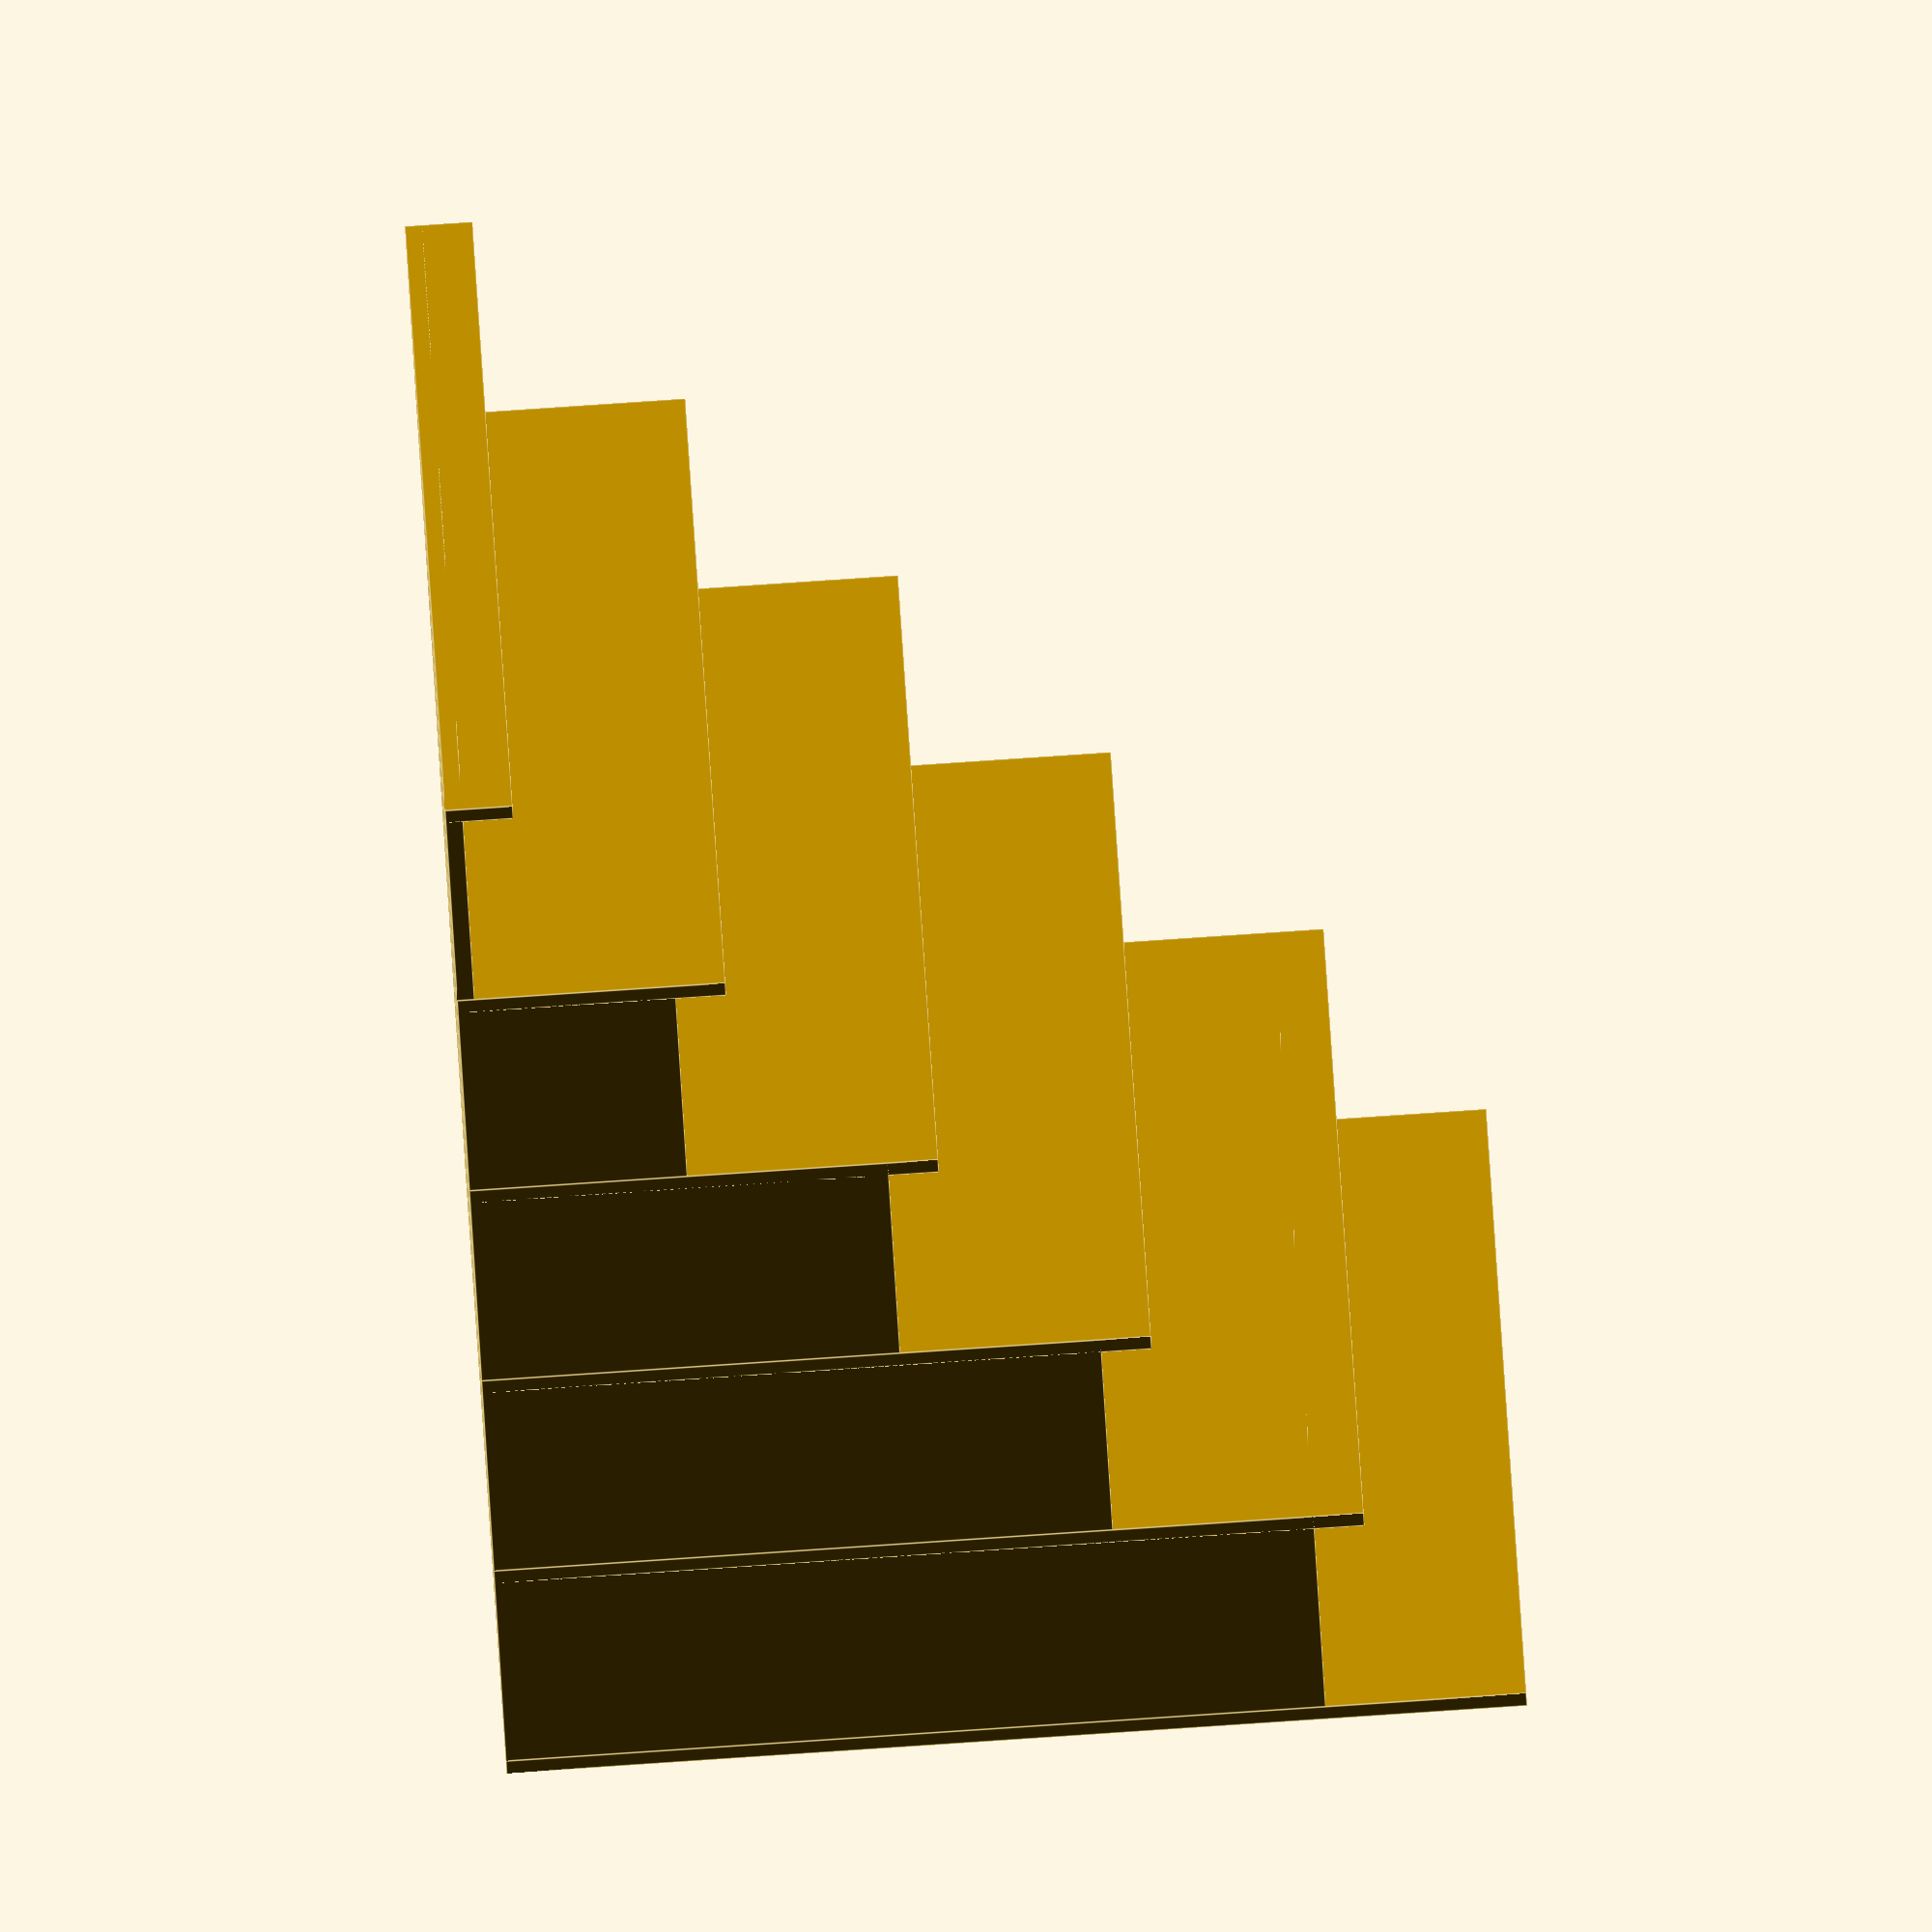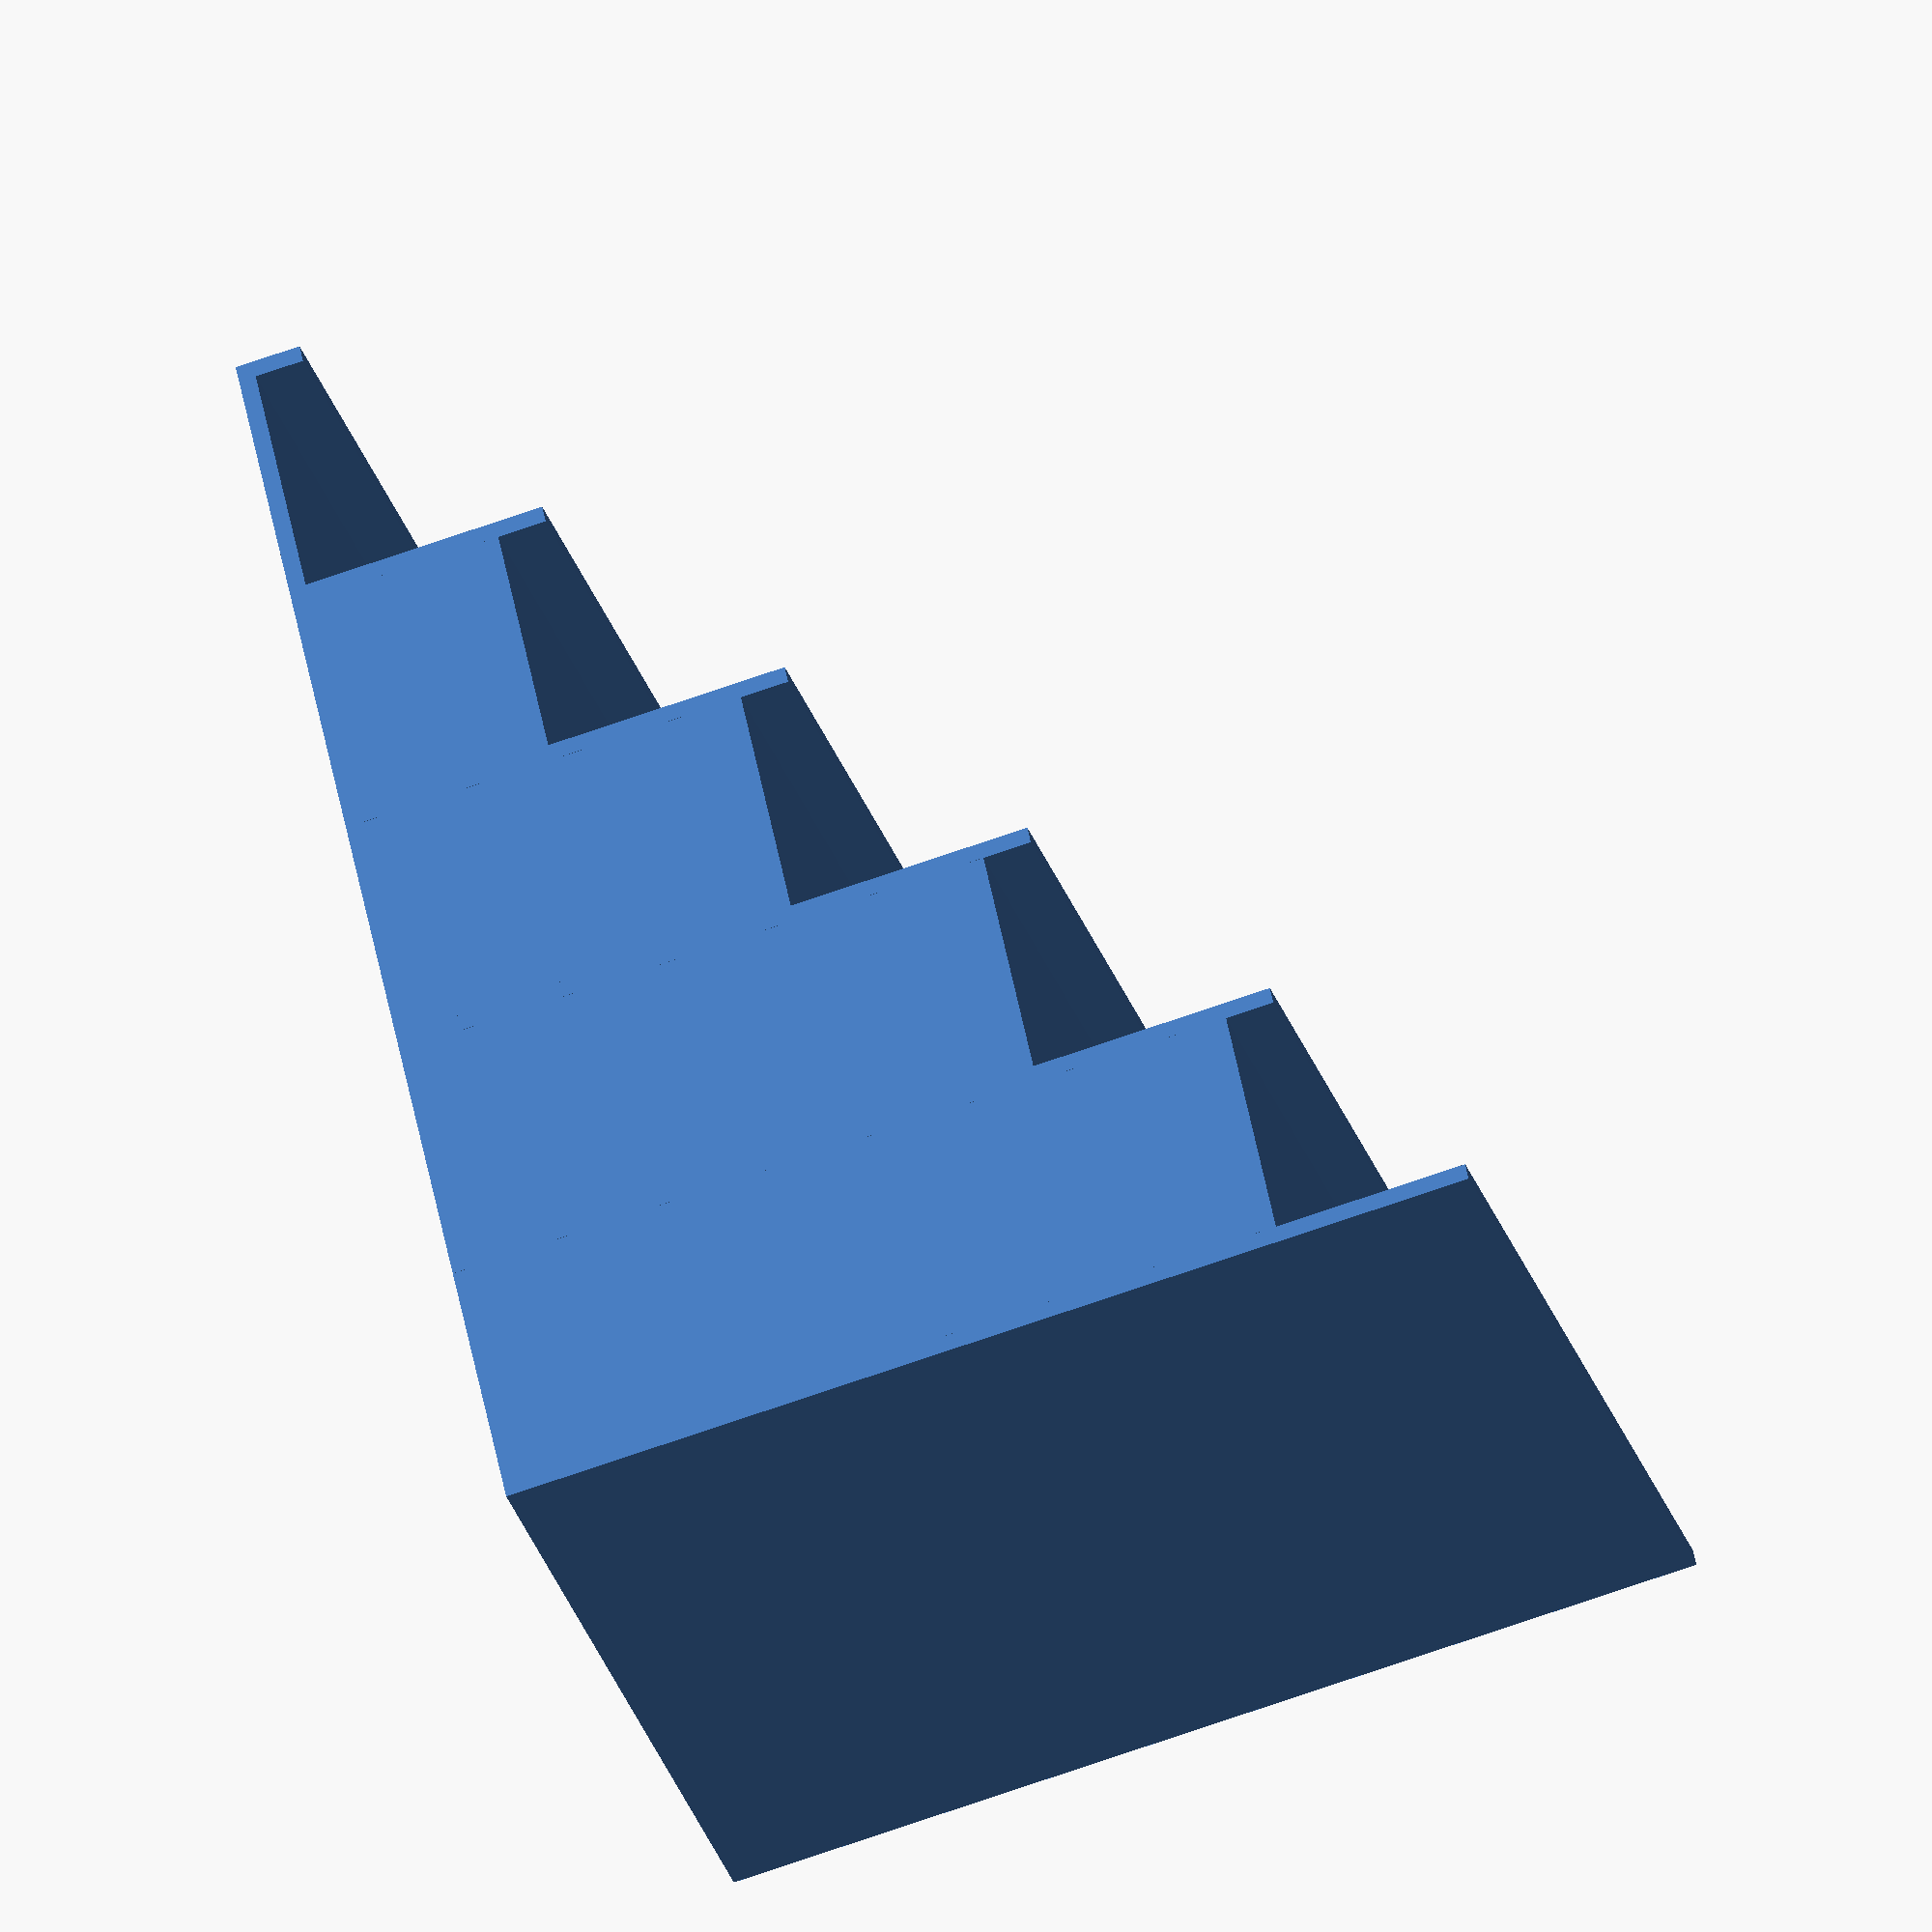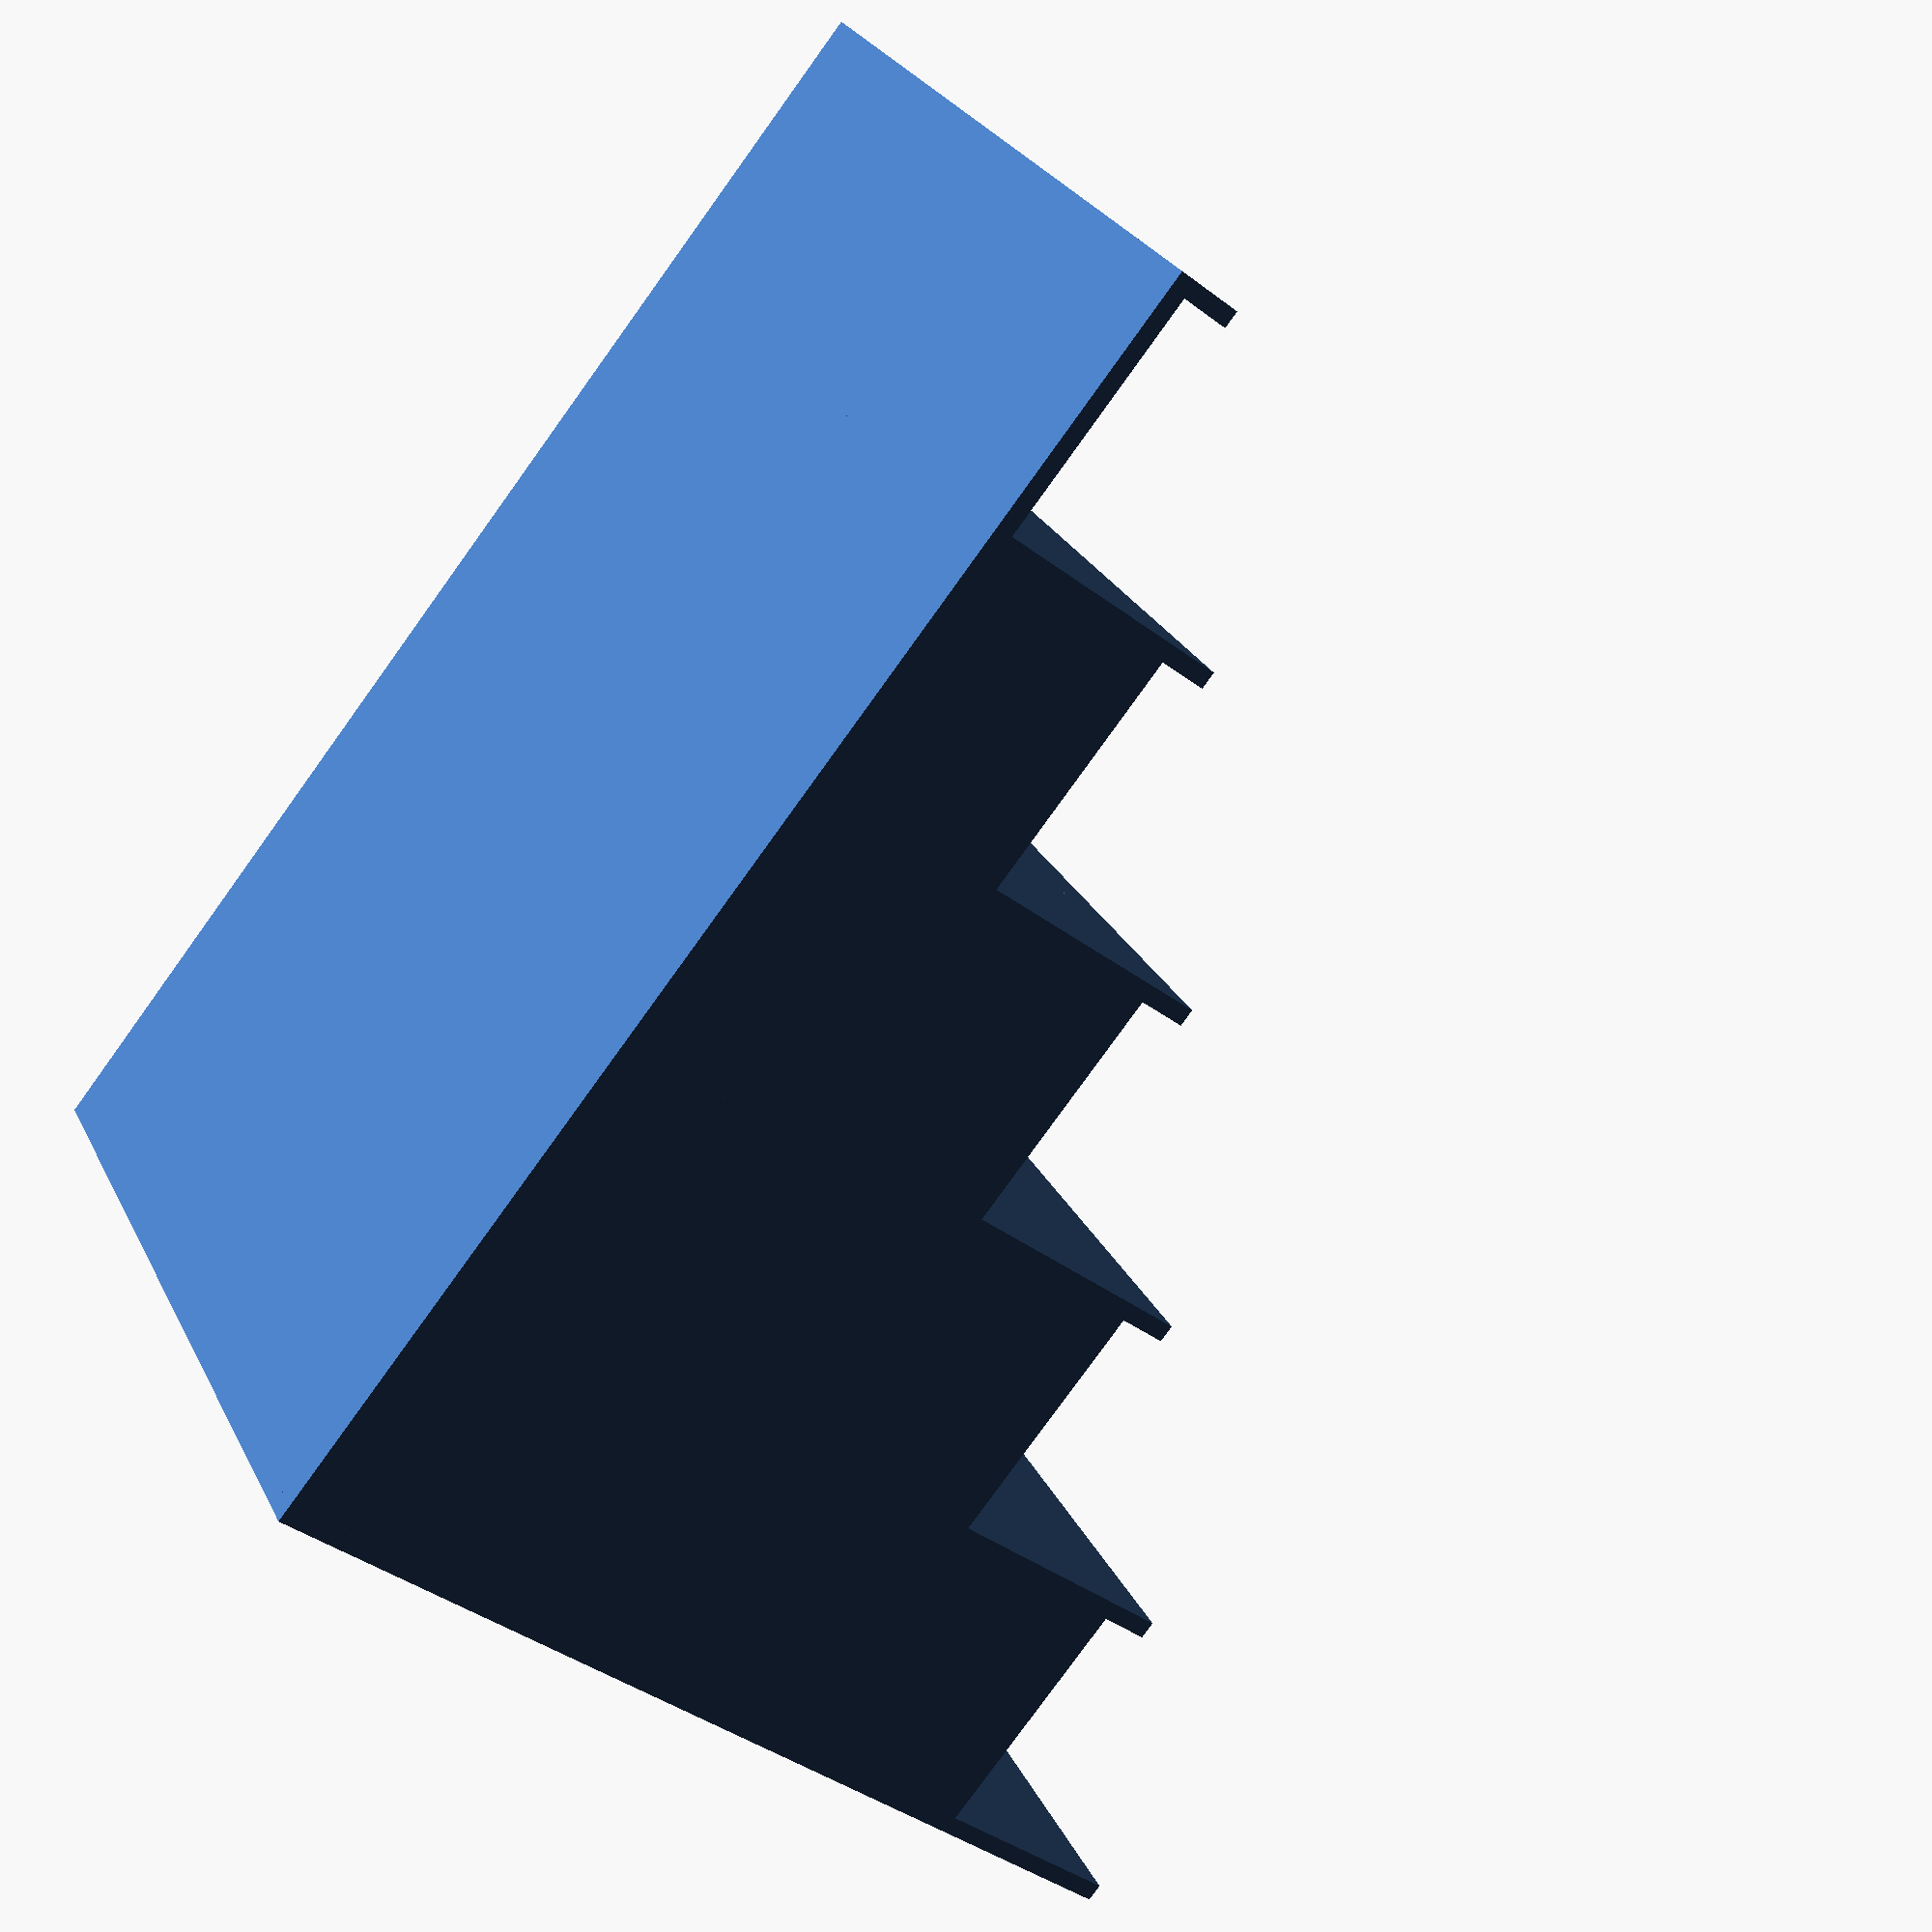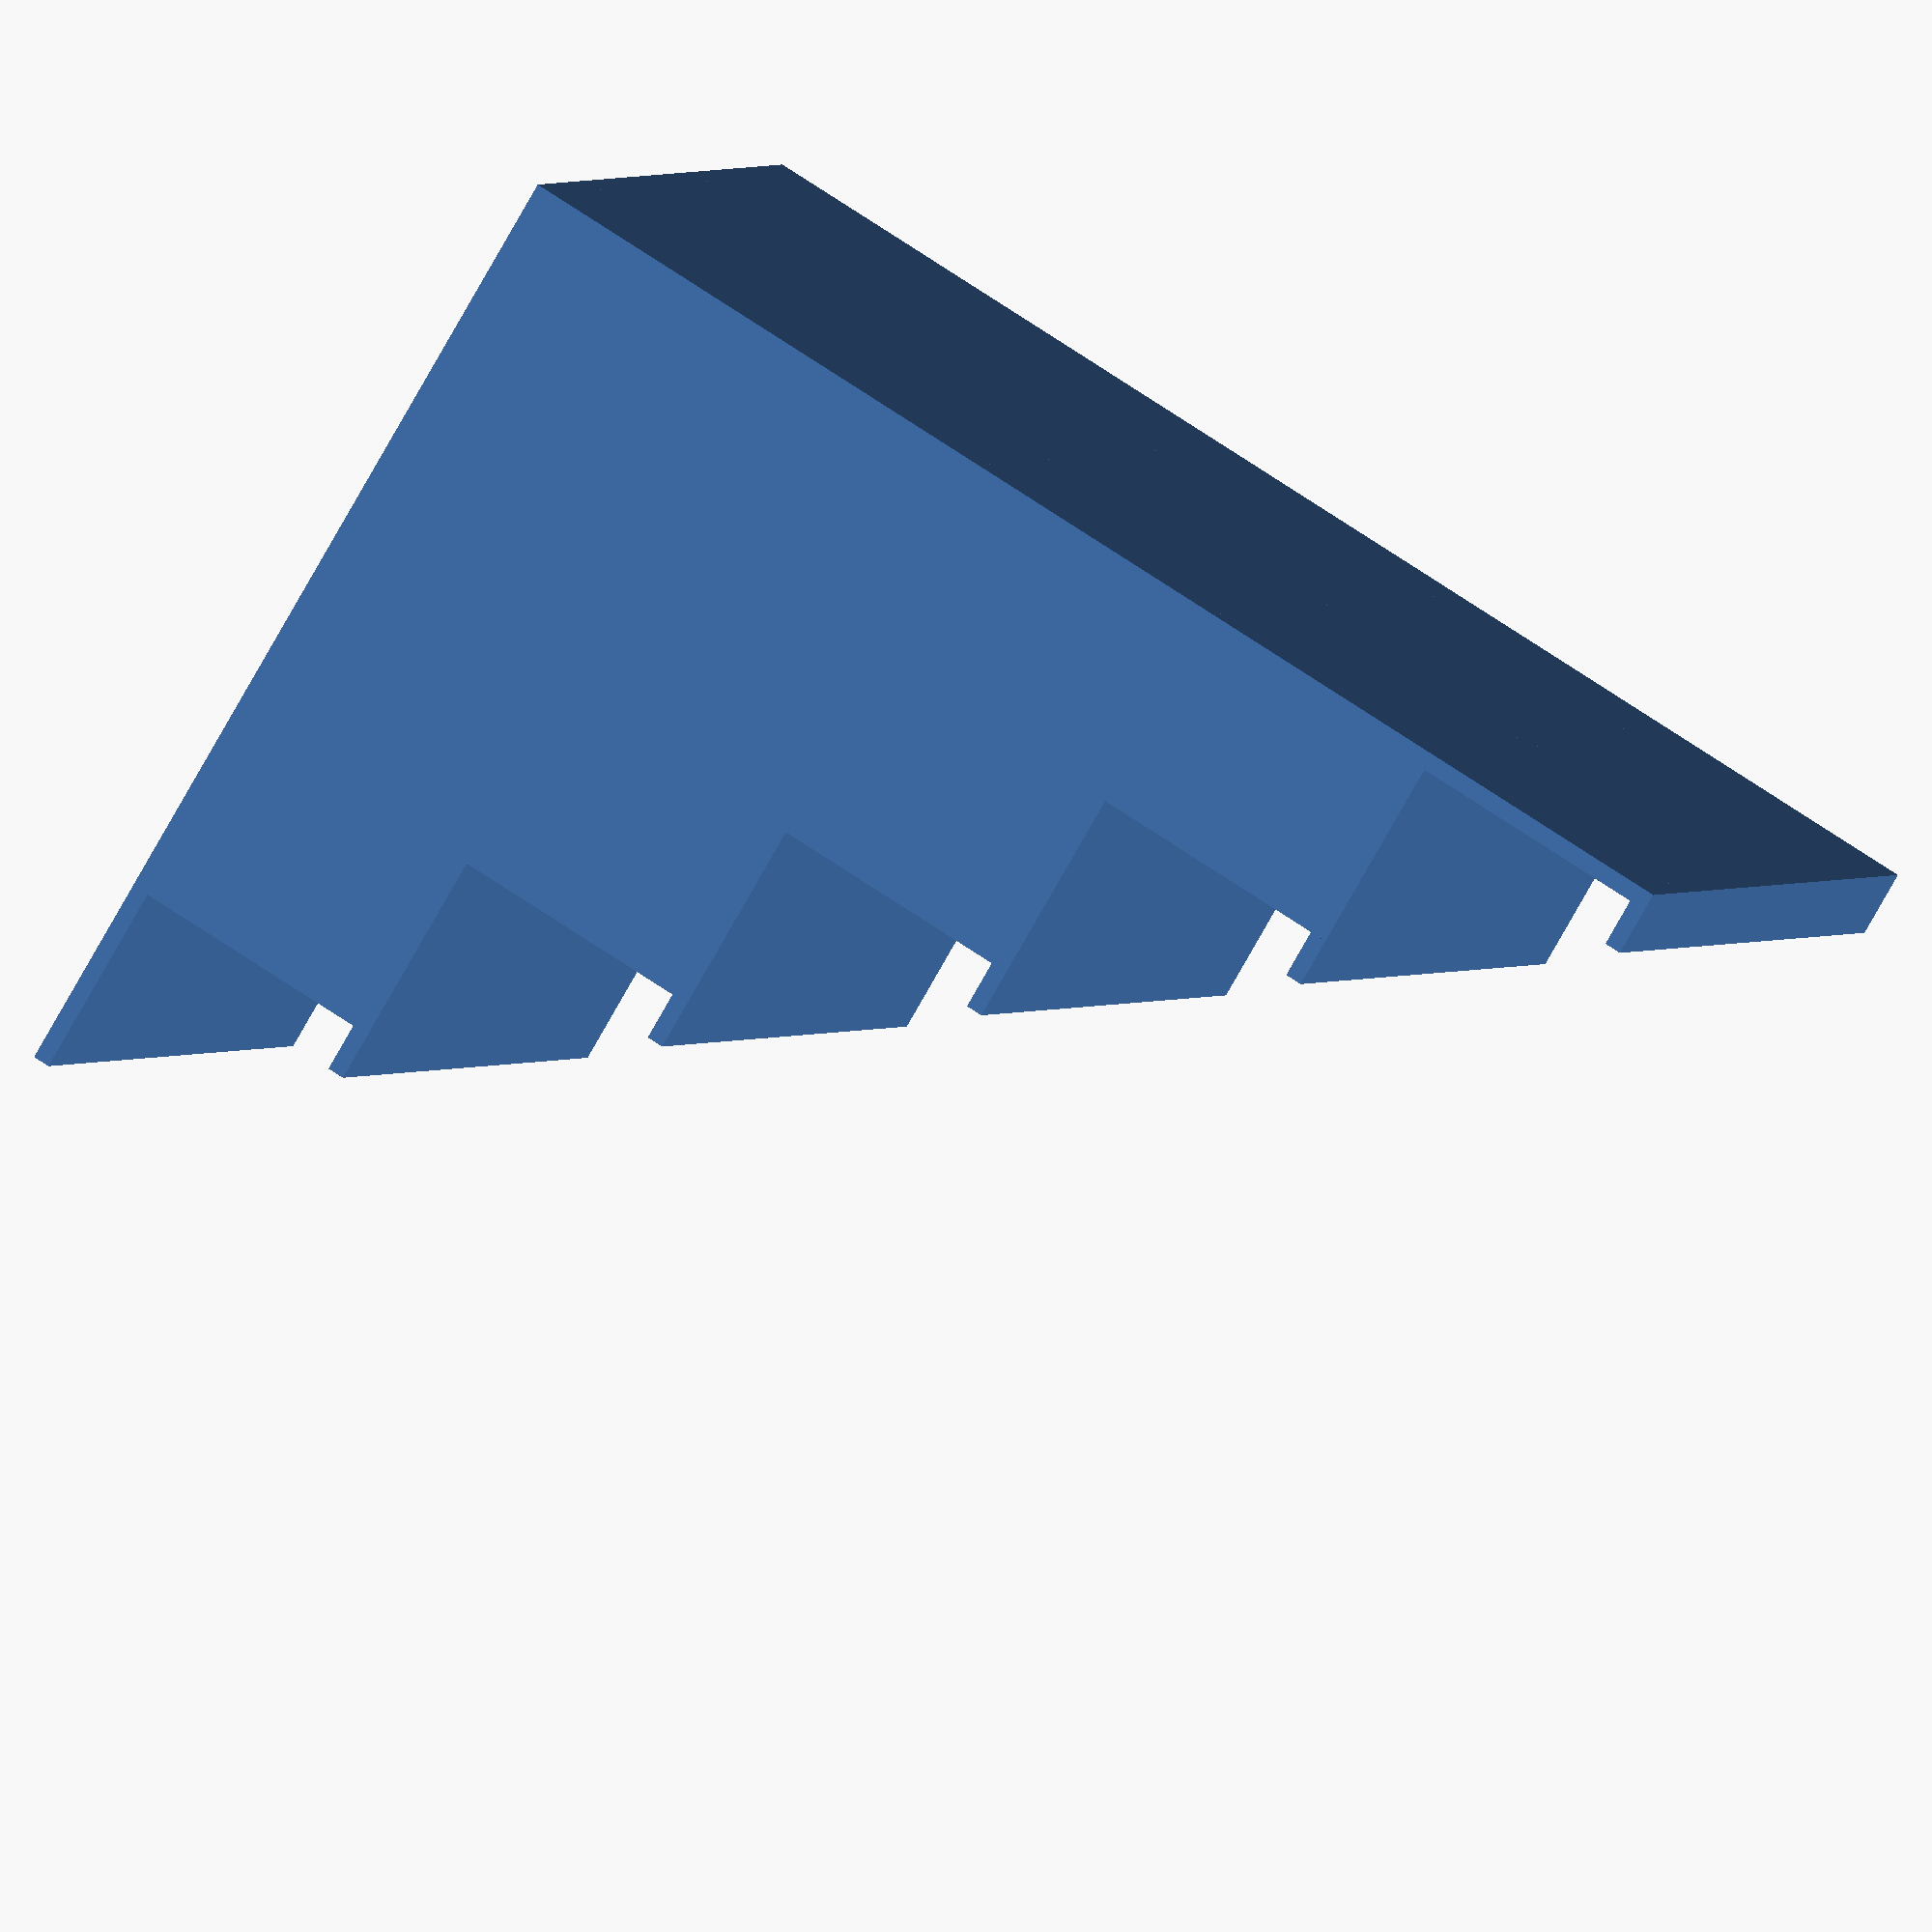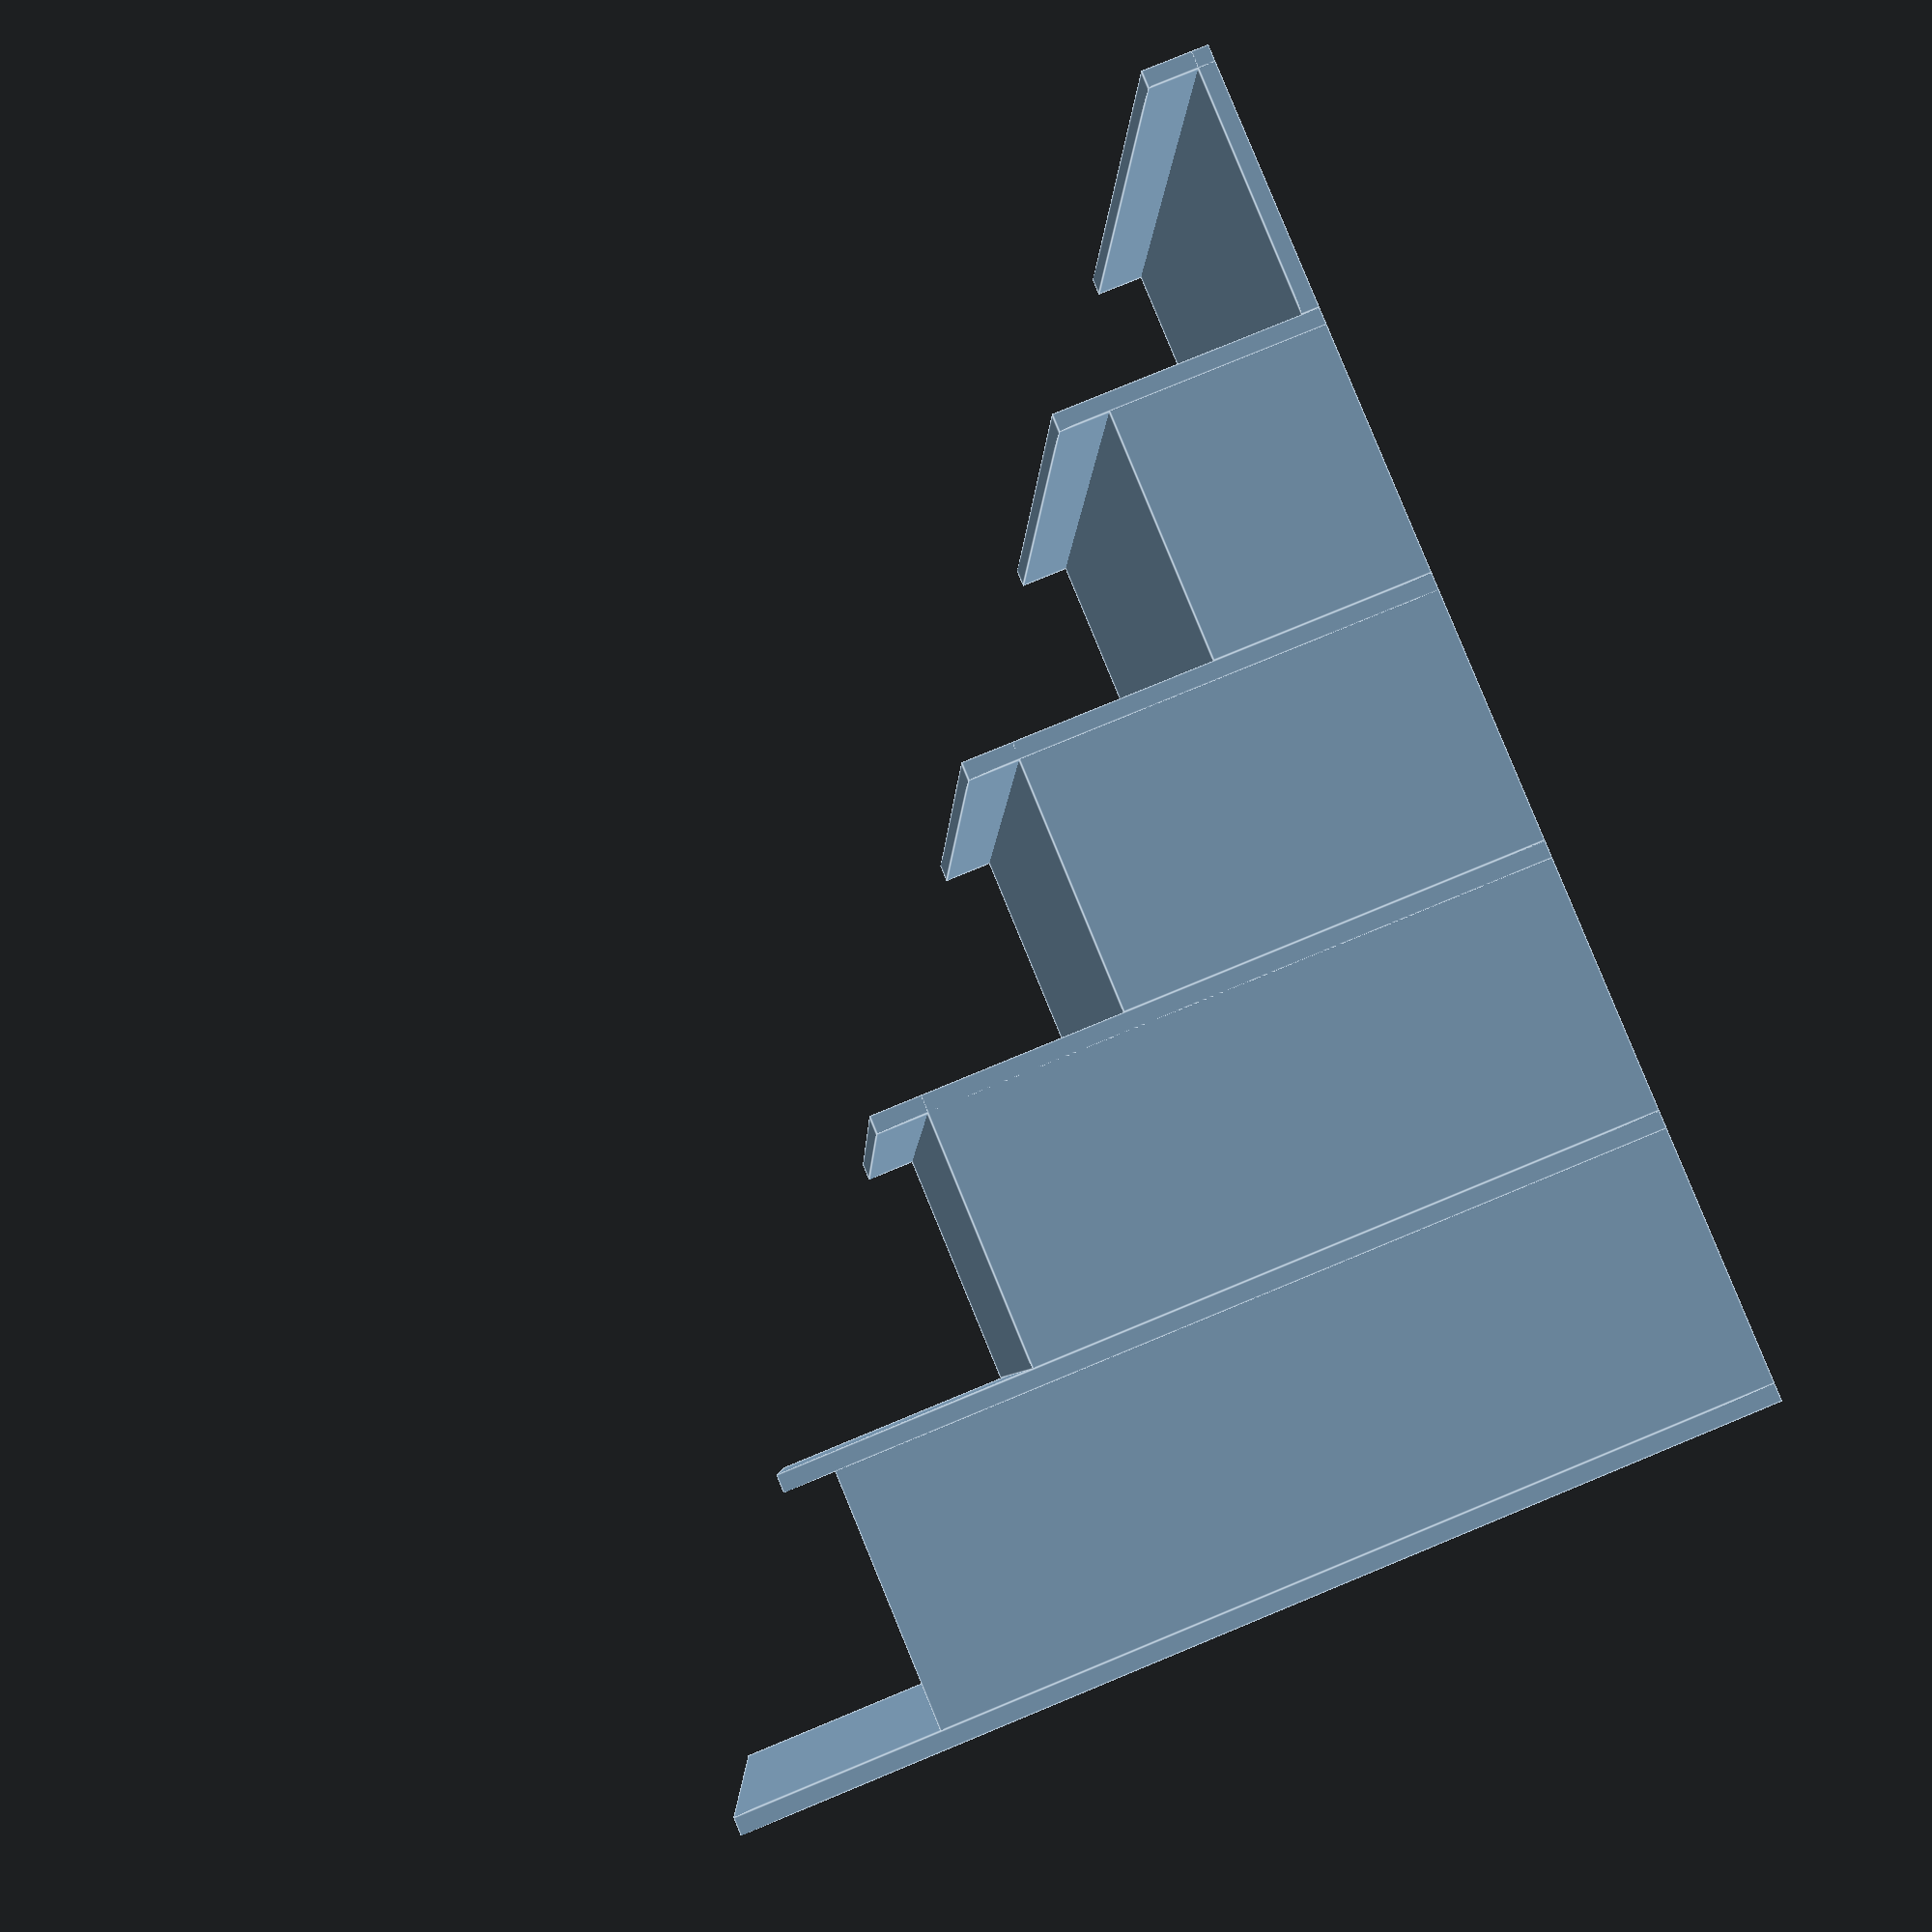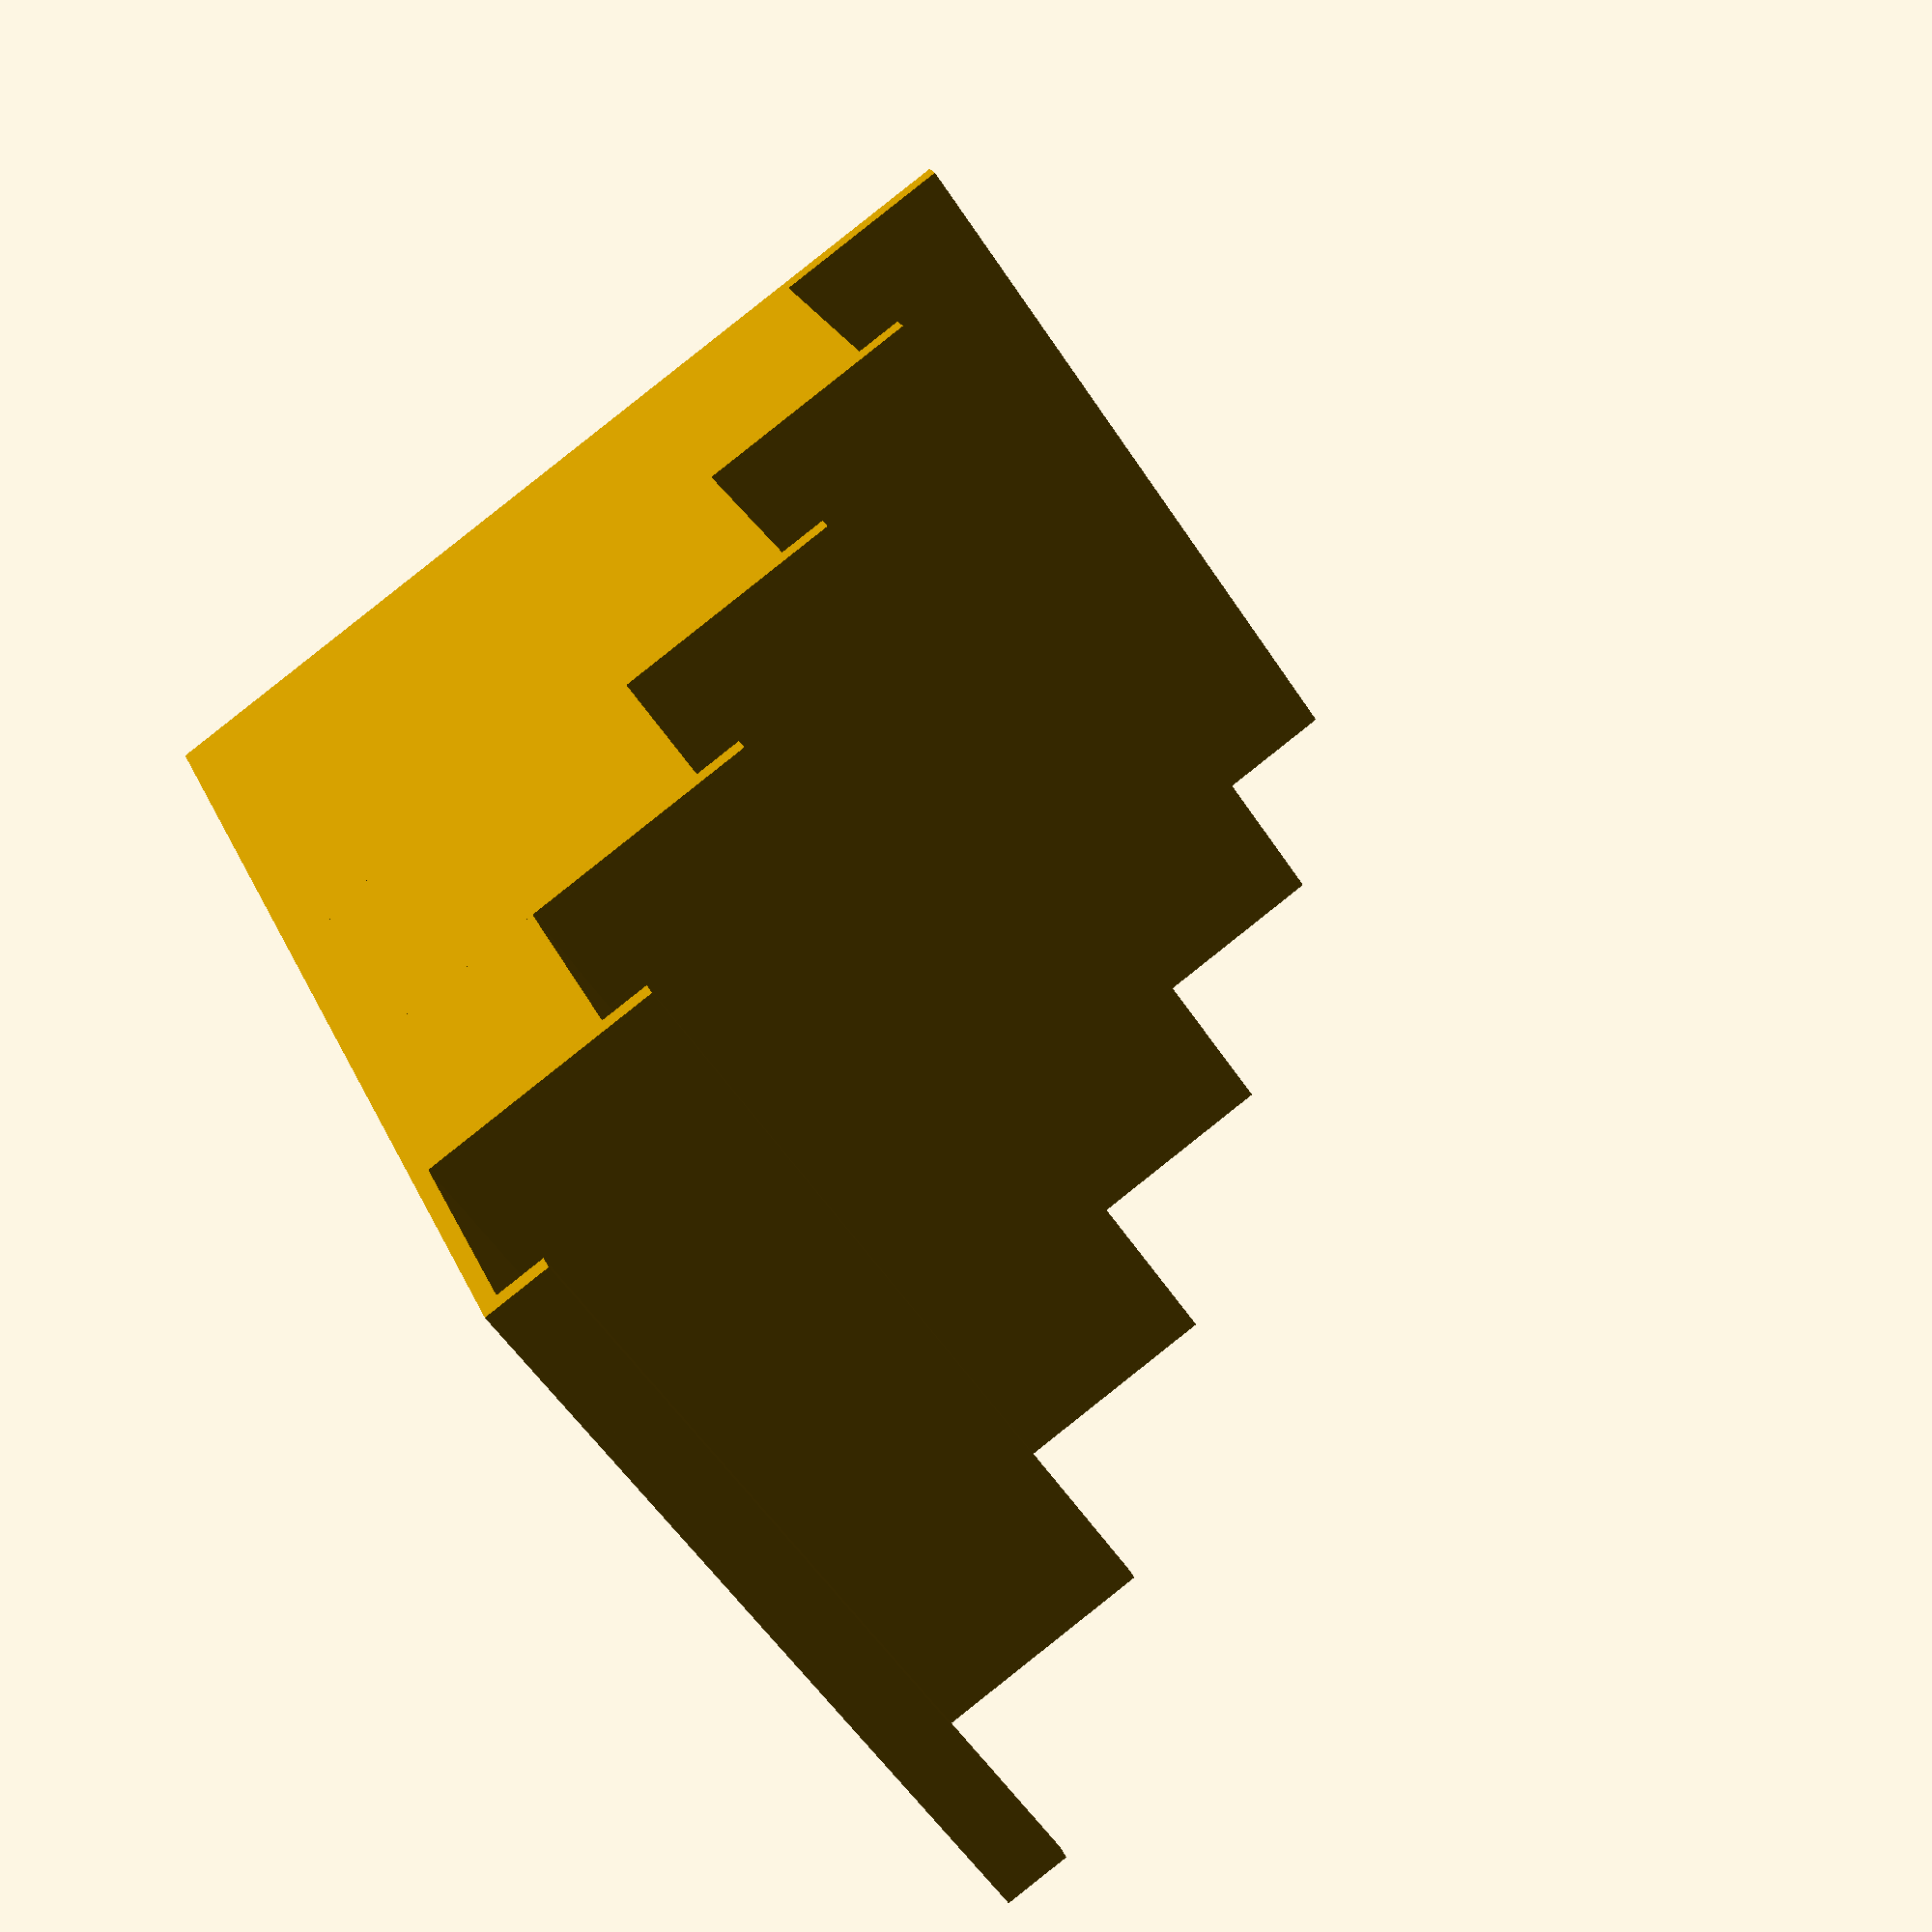
<openscad>
W=6.5*25.4;

step_depth=50;
step_lip=3.5;
step_lip_height=10;
step_height=40;
first_step=3.5;
wall=3.5;

module step(n)
{
    translate([0, n*(step_depth+step_lip), 0])
       union() {
           difference() {
               cube([W, step_depth+step_lip, first_step+n*step_height]);
             //  translate([wall, wall, 0]) cube([W-wall*2, step_depth+step_lip-wall, first_step+n*step_height - wall]);
           }
           cube([W, step_lip, first_step+n*step_height+step_lip_height]);
       };
}

N=5;
for(i=[0:N-1]) step(i);
translate([0, N*(step_depth+step_lip), 0]) cube([W, wall, first_step+N*step_height]);
</openscad>
<views>
elev=272.0 azim=223.1 roll=266.2 proj=o view=edges
elev=246.5 azim=324.1 roll=250.2 proj=o view=solid
elev=38.7 azim=122.4 roll=226.1 proj=p view=solid
elev=258.5 azim=250.2 roll=29.5 proj=o view=solid
elev=279.4 azim=94.3 roll=67.6 proj=p view=edges
elev=91.7 azim=328.7 roll=308.4 proj=p view=solid
</views>
